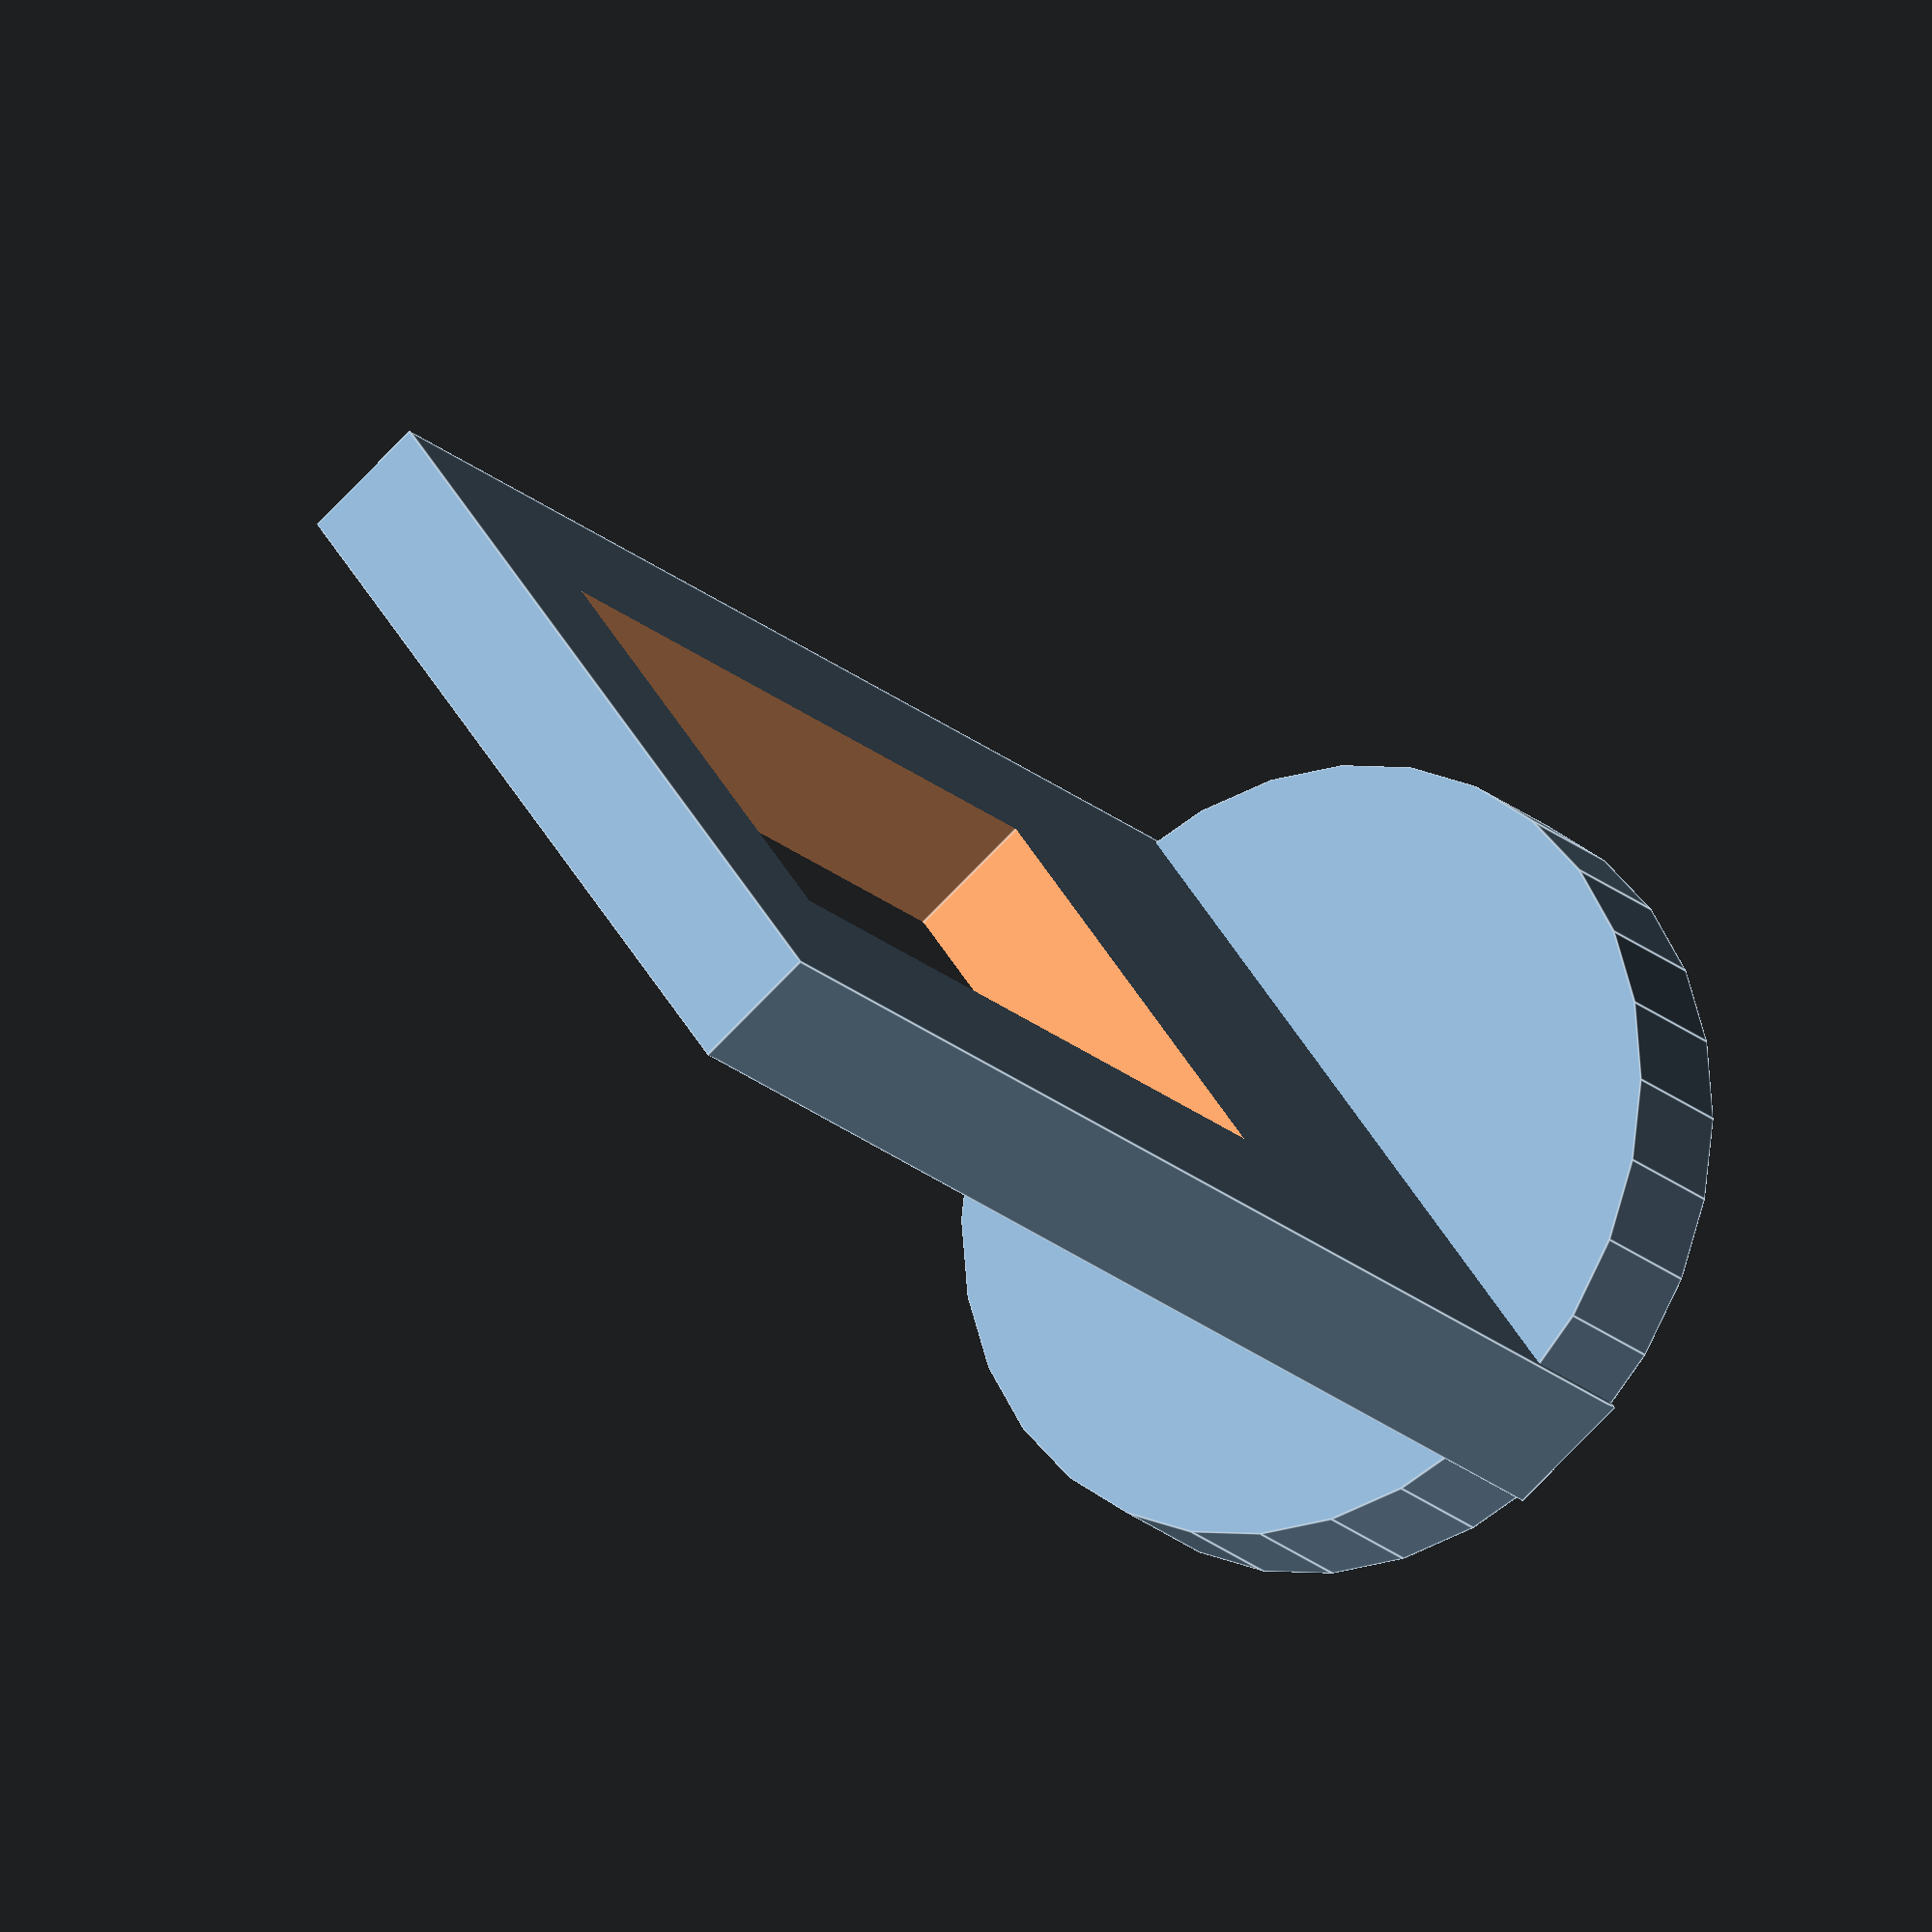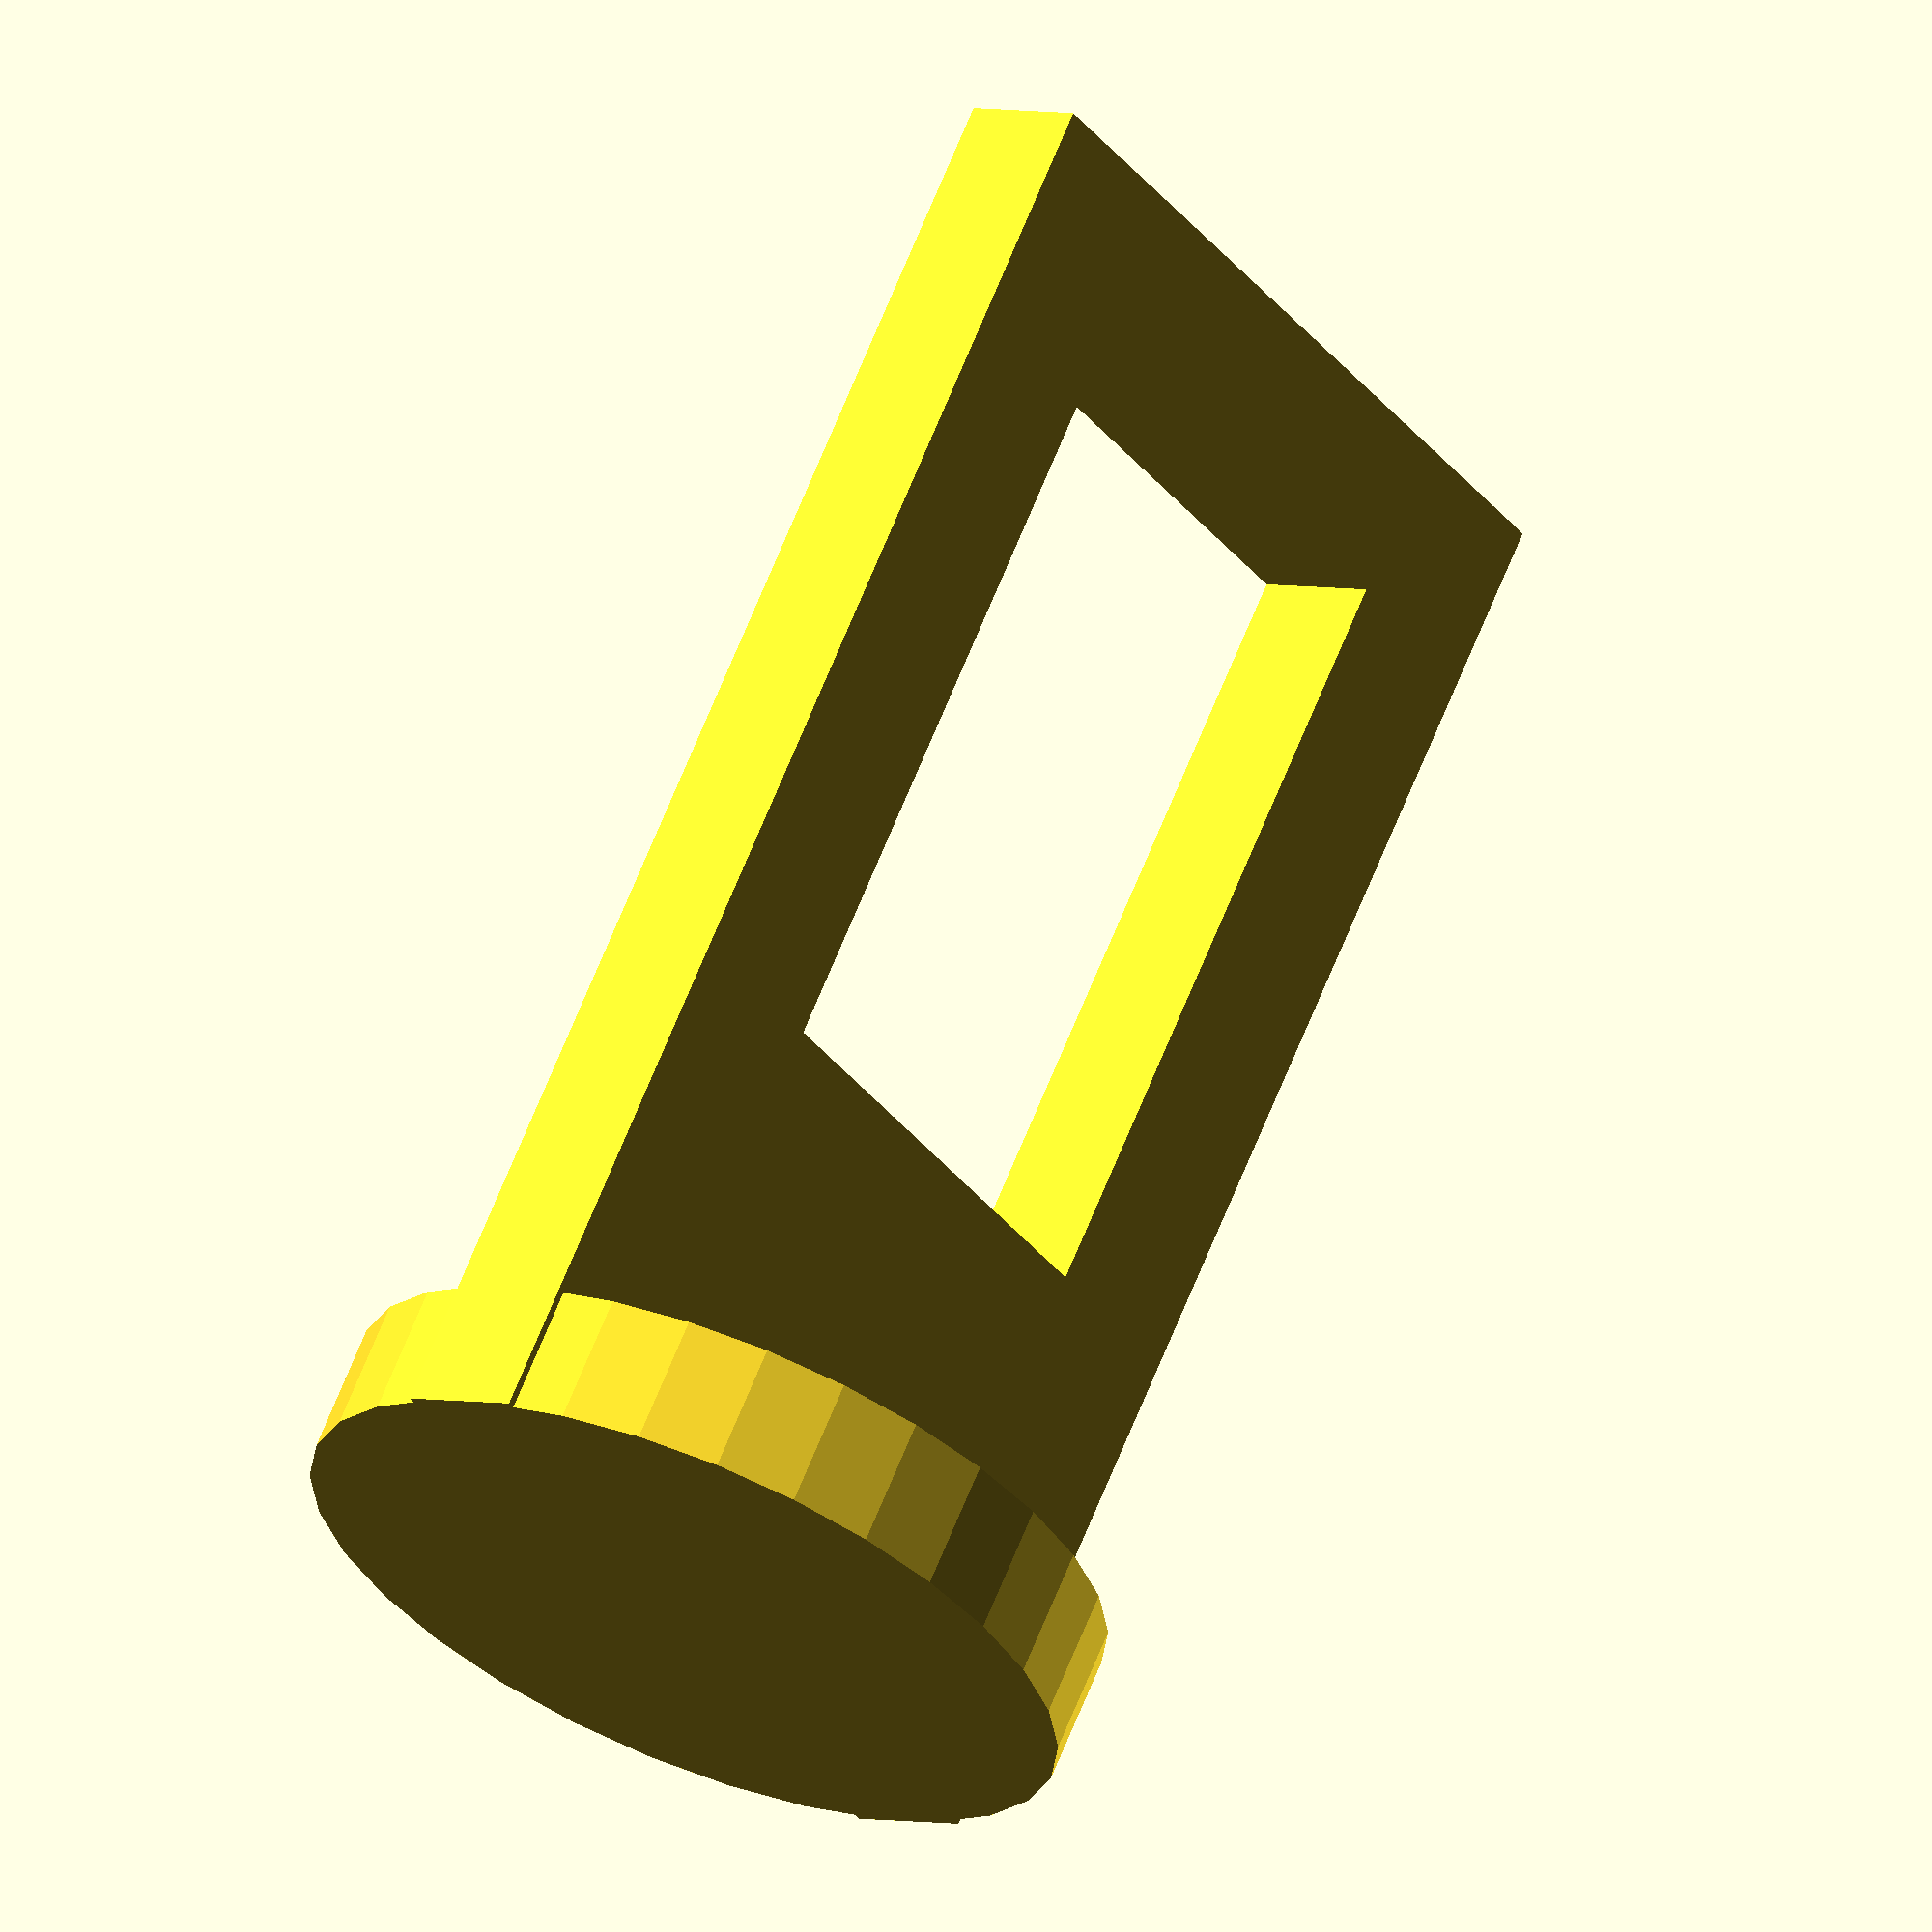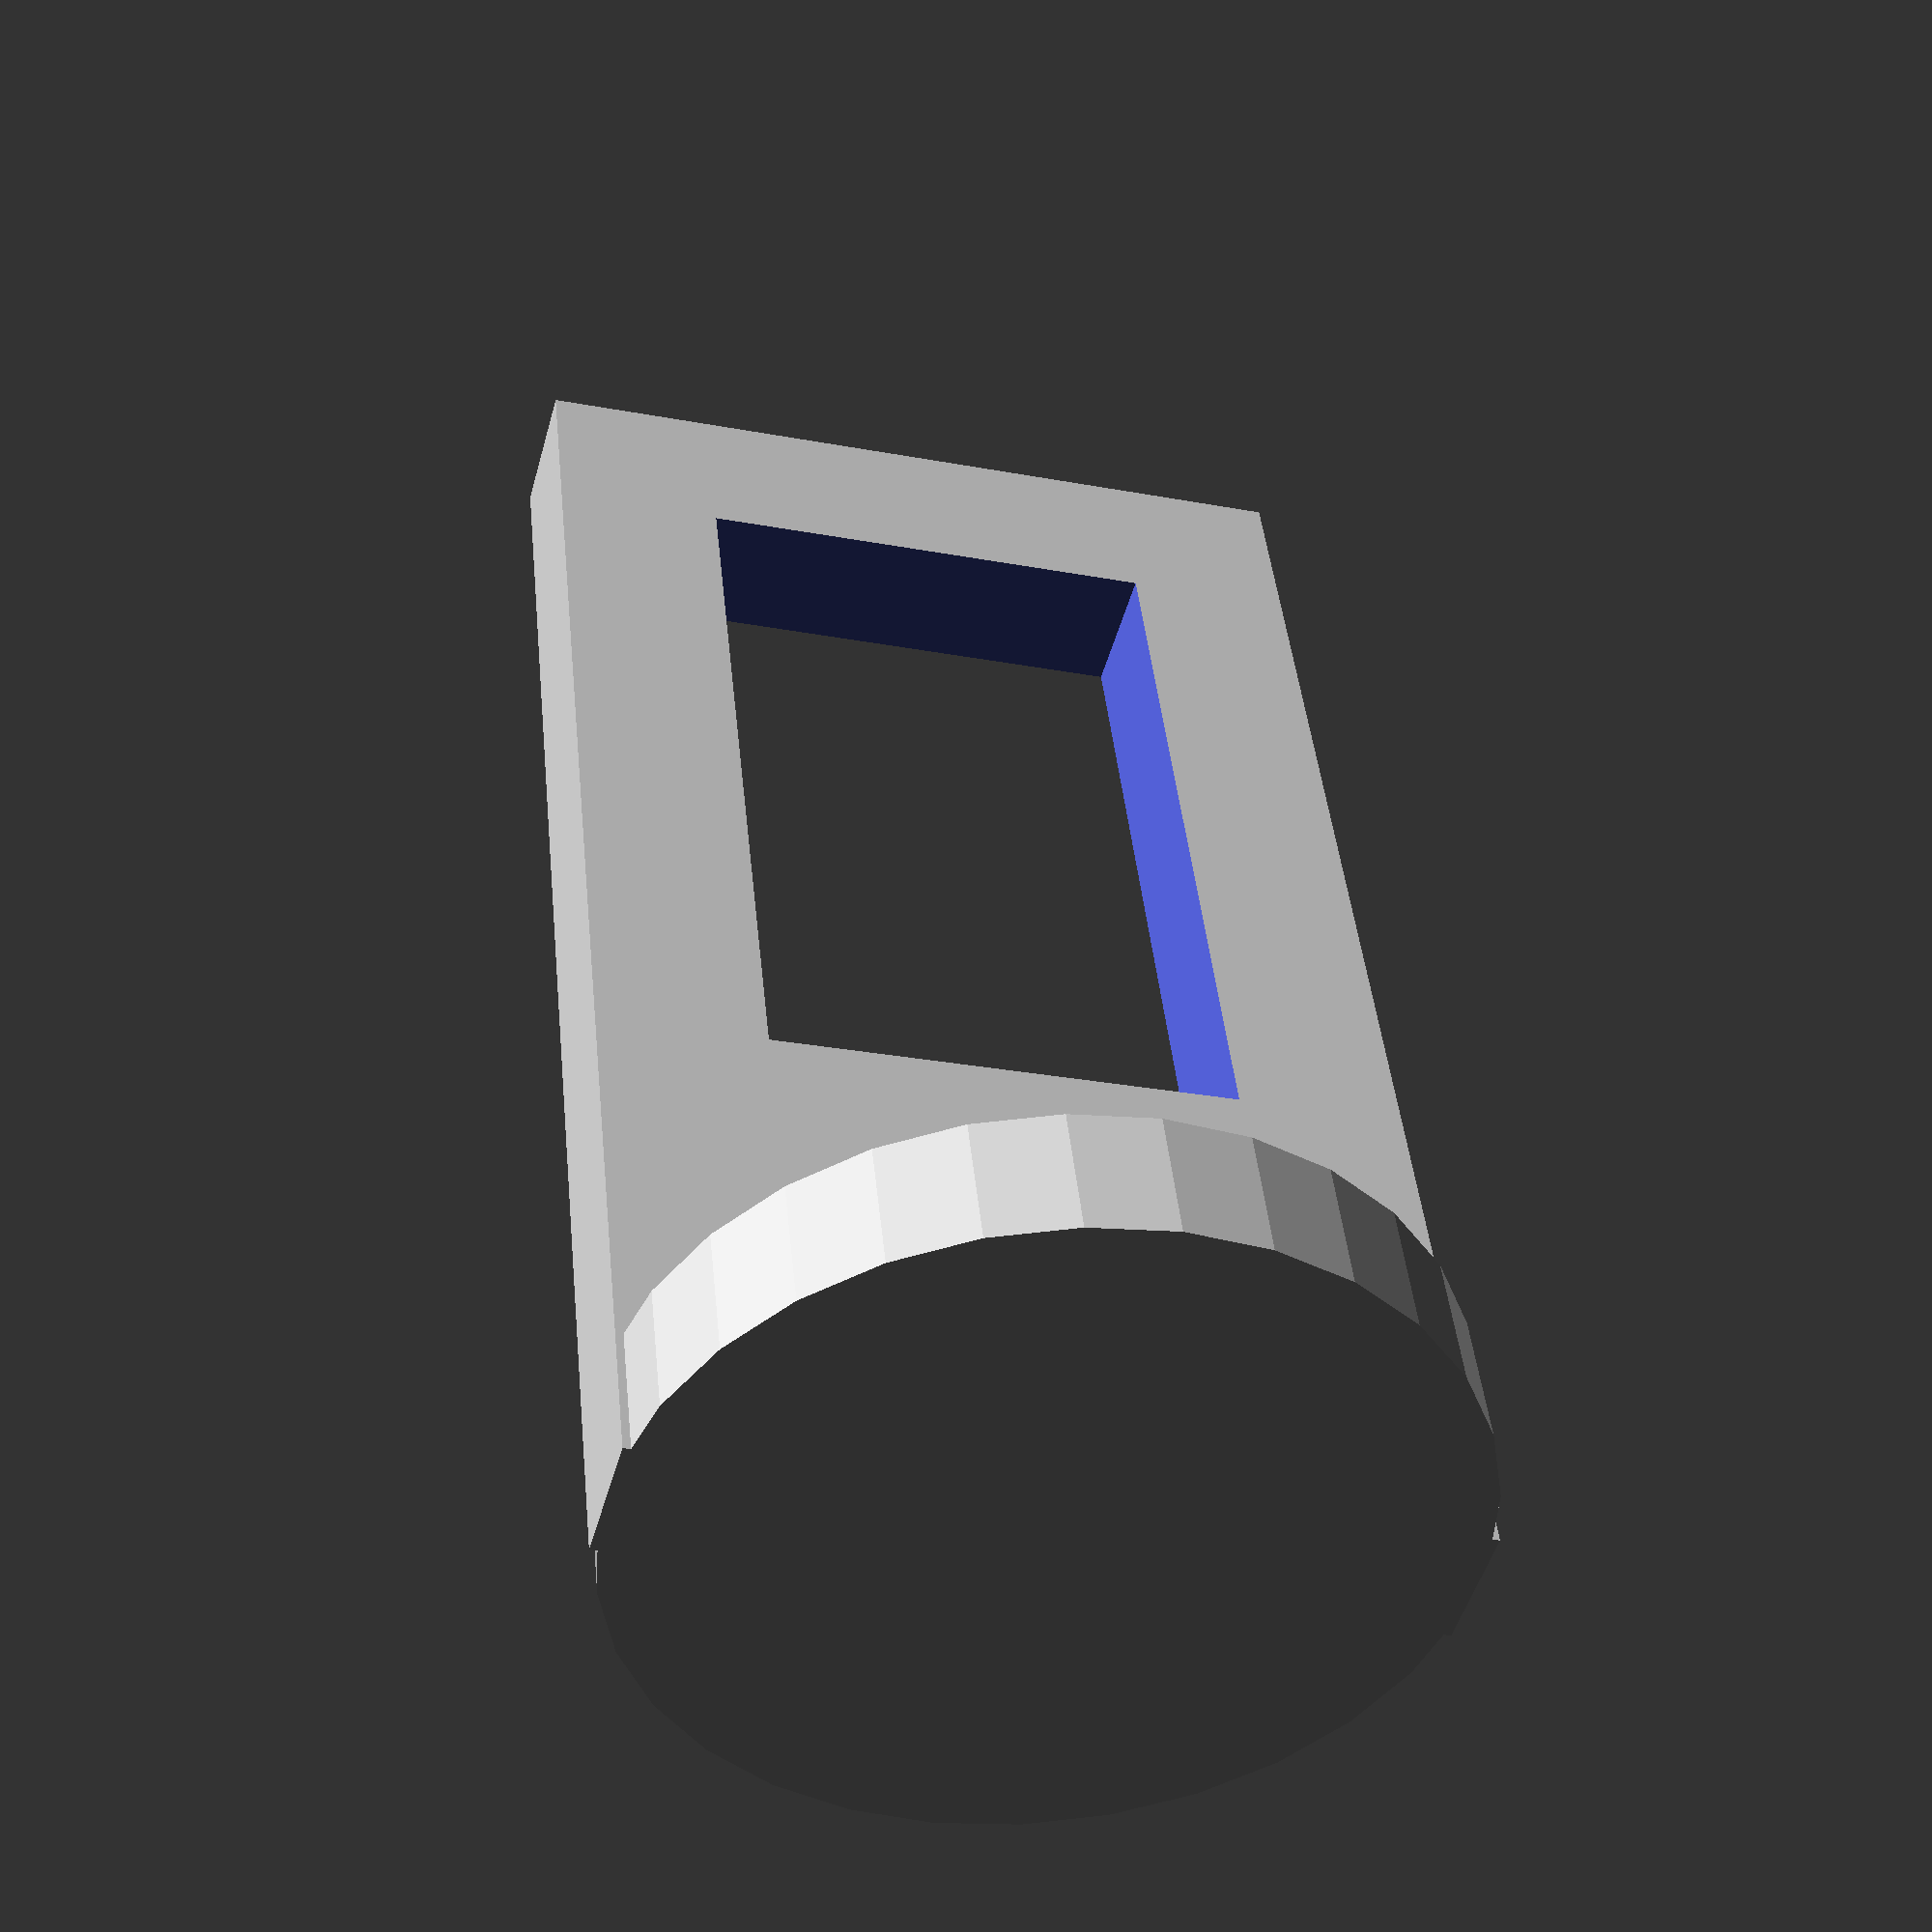
<openscad>
/*cylinder*/
cy_di = 24; /*diameter*/
cy_thck = 4; /*thickness*/

/*rectangle*/
rec_h = 45;
rec_w = cy_di;
rec_thck = 4;  /*thickness*/

/*servo hole*/
hole_w = 14;
hole_h = 24;

union()
{
    cylinder(h=cy_thck, r1=cy_di/2, r2=cy_di/2, center=false);

    difference()
    {
        translate([-rec_thck/2,-rec_w/2,0])
            cube(size=[rec_thck, rec_w, rec_h], center=false);

        translate([-rec_thck/2,-rec_w/2,0])
        {
            translate([-1,5,rec_h-hole_h-5])
                cube(size=[rec_thck+2, hole_w, hole_h], center=false);
        }
    }
}

</openscad>
<views>
elev=20.5 azim=144.9 roll=32.6 proj=o view=edges
elev=113.2 azim=216.9 roll=338.1 proj=o view=solid
elev=137.0 azim=254.7 roll=5.7 proj=p view=solid
</views>
